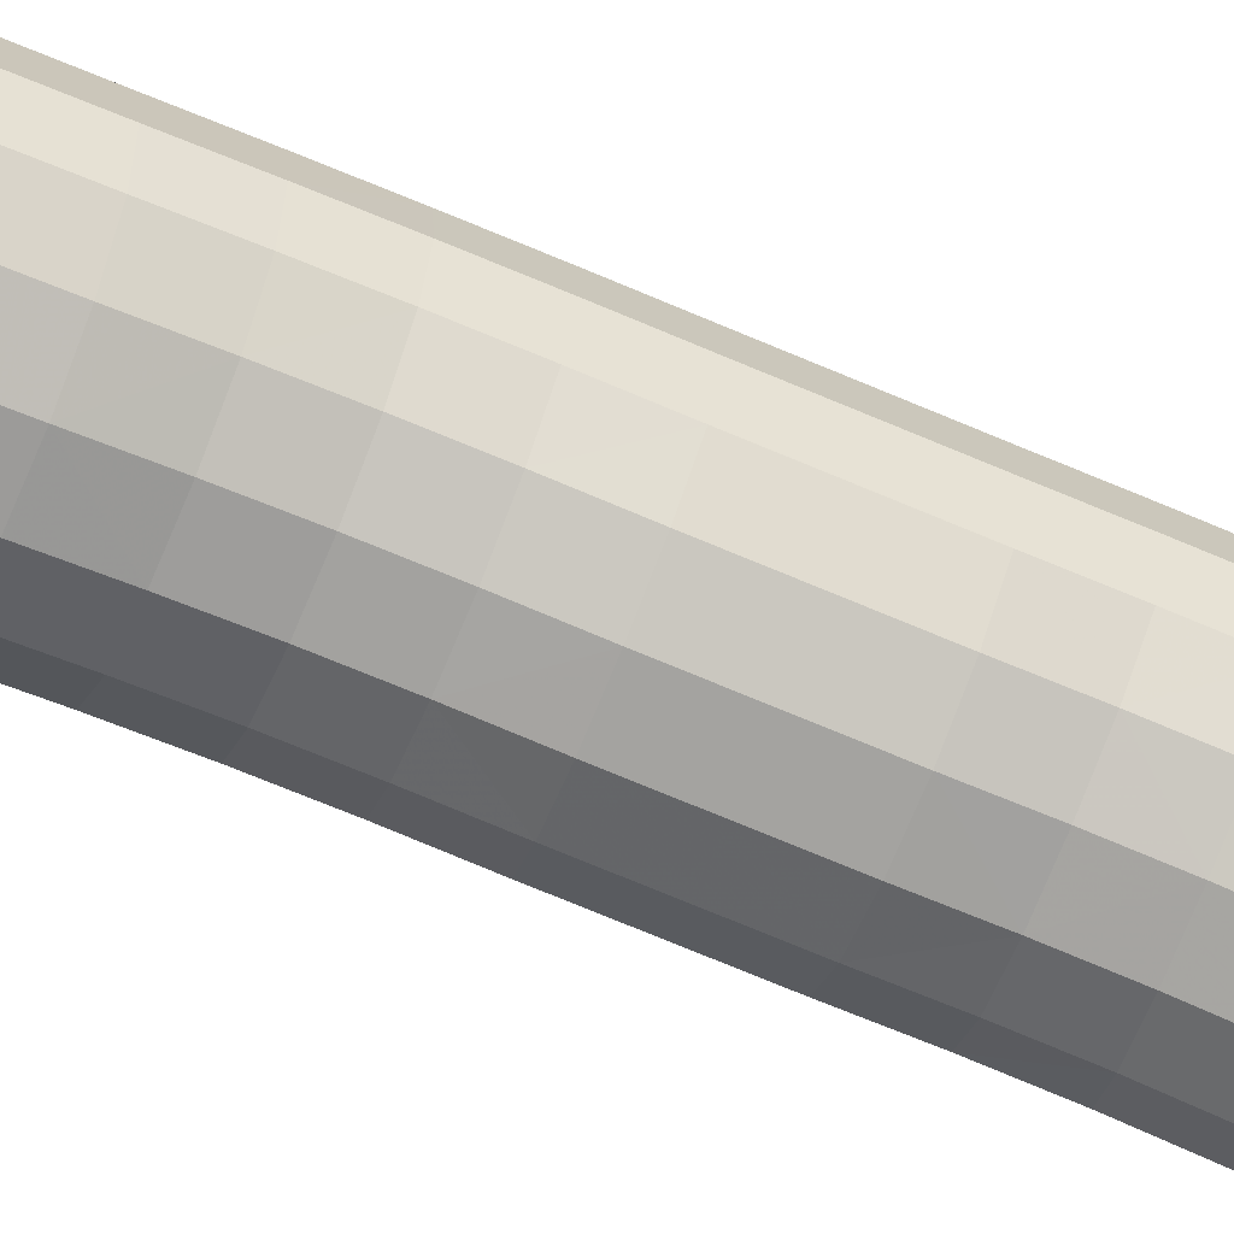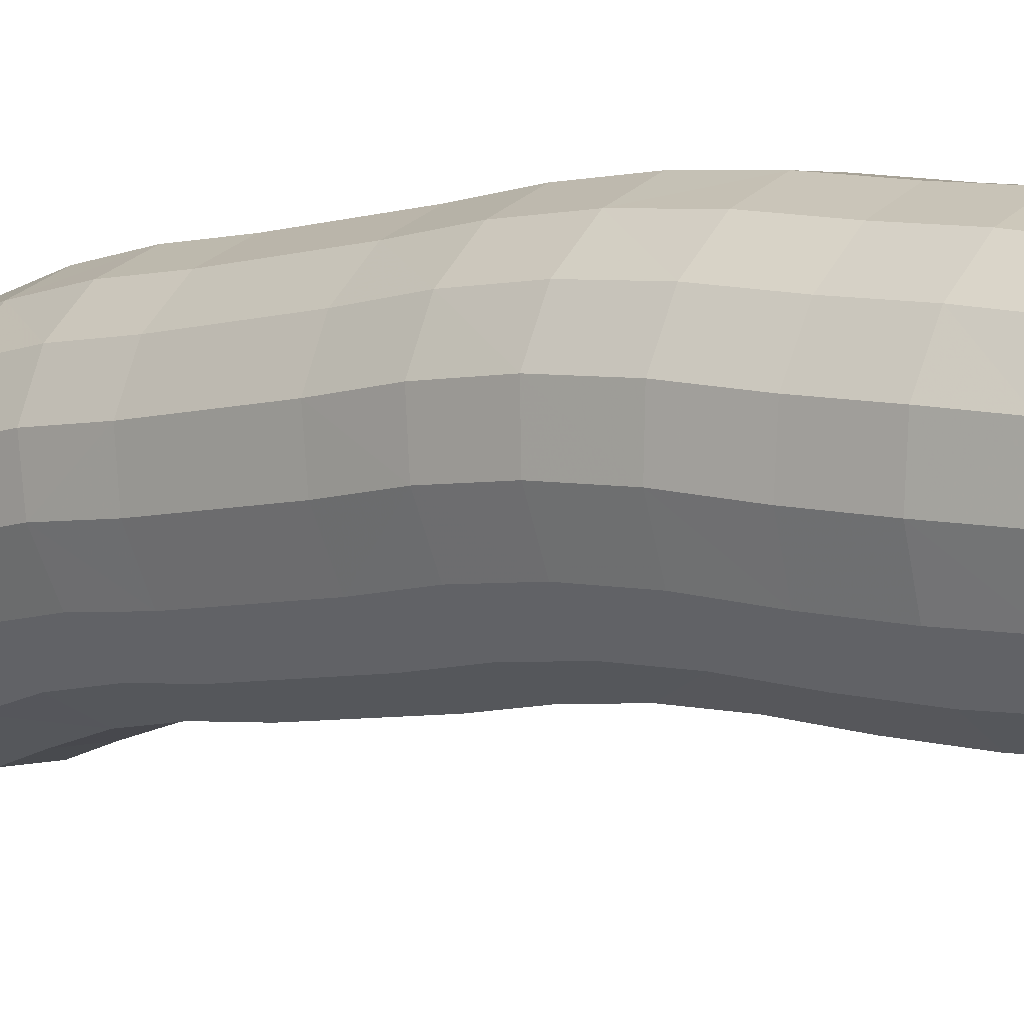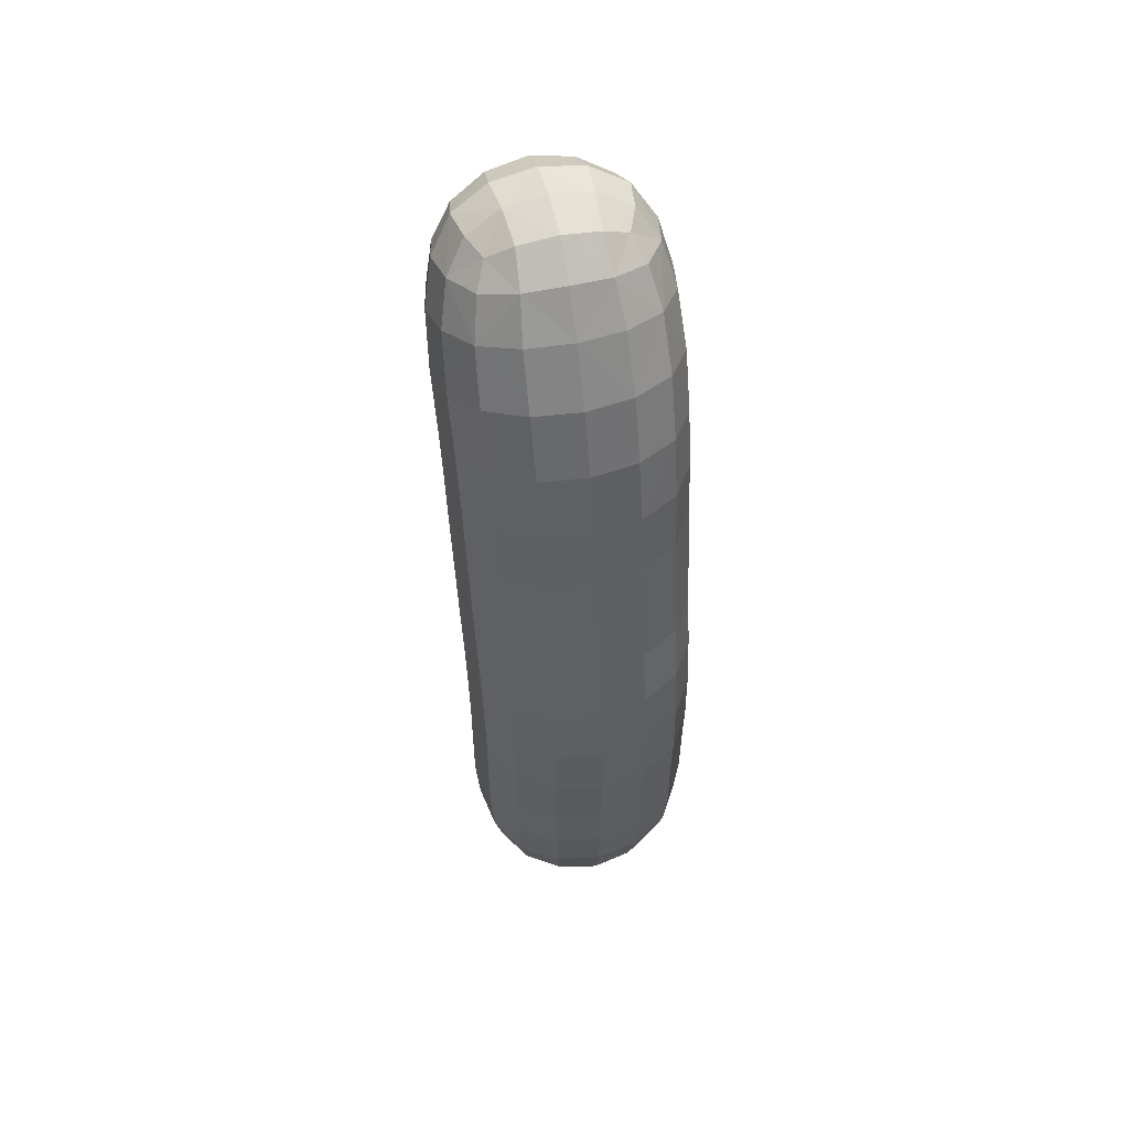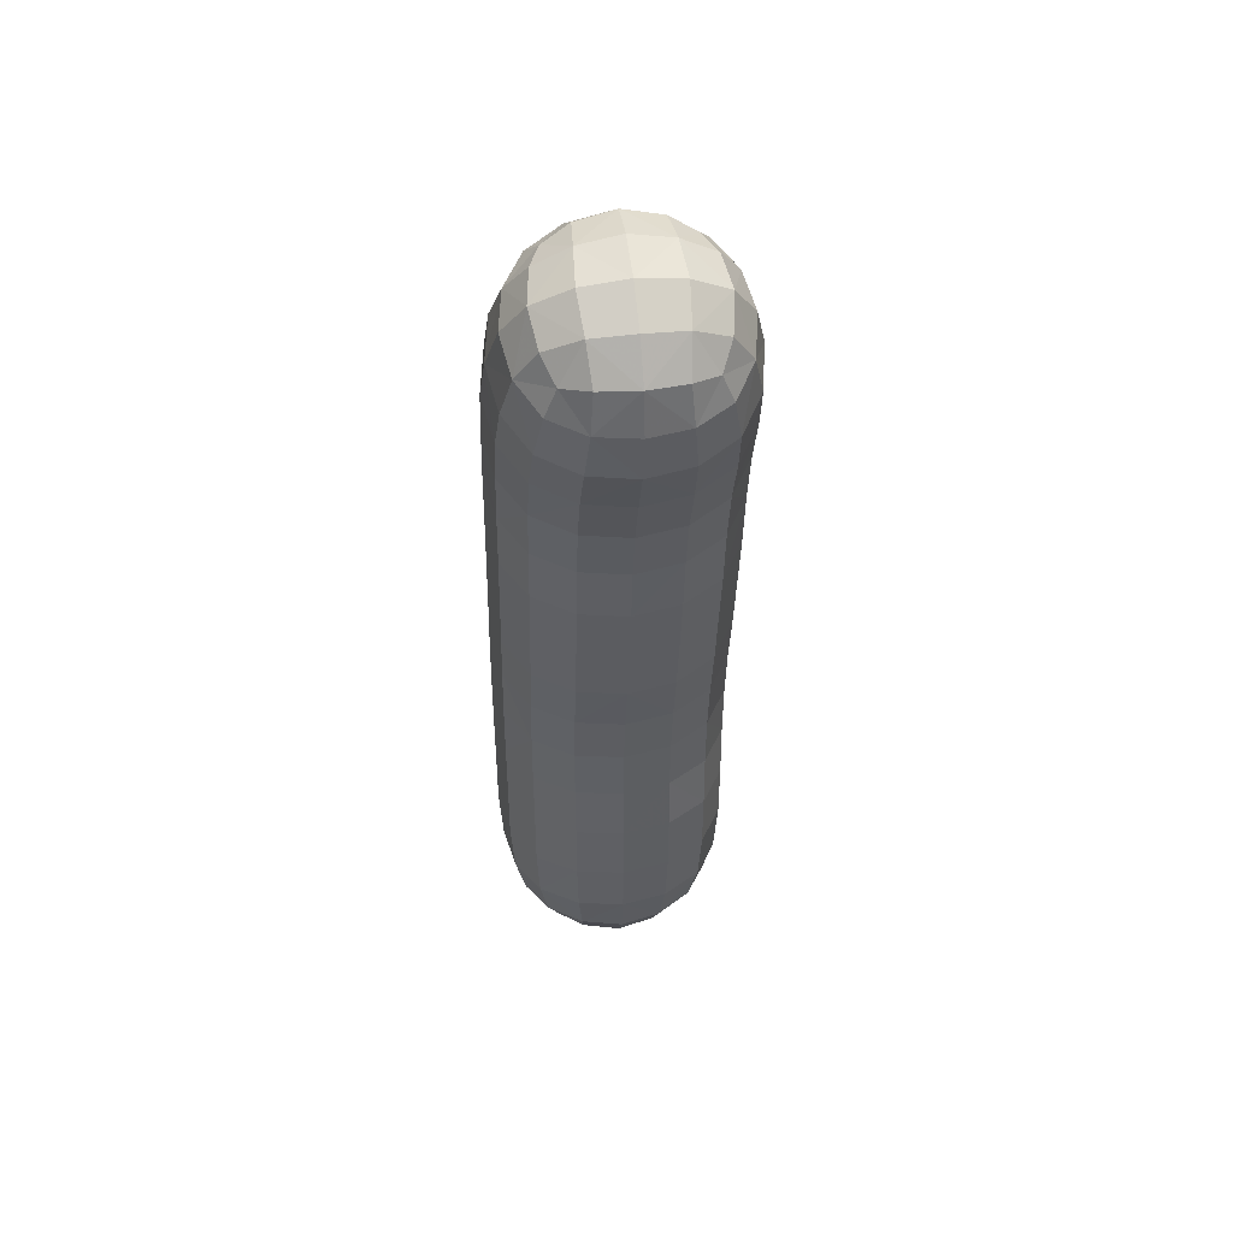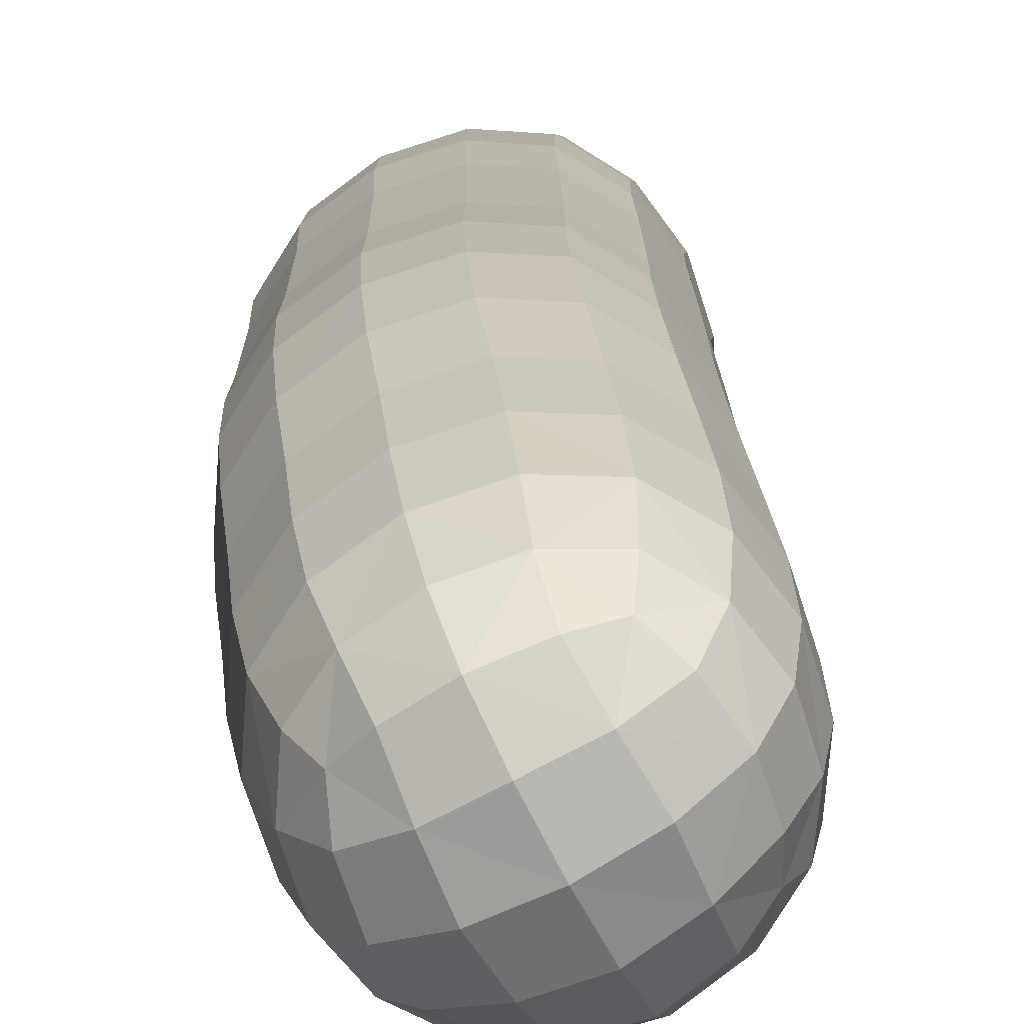
<metadata>
{"format":"obj","ext":"obj","renderer":"f3d","projection":"perspective","resolution":1024,"background":"white","views":[{"elev":-53.4,"azim":64.9,"up":"+Z"},{"elev":8.1,"azim":-52.5,"up":"+Z"},{"elev":57.1,"azim":-39.9,"up":"+Y"},{"elev":45.0,"azim":145.7,"up":"+Y"},{"elev":22.0,"azim":-5.2,"up":"+Z"}]}
</metadata>
<code>
v  2.243 4.907 6.844
v  6.844 4.907 -2.243
v  -6.844 4.907 2.243
v  -2.243 4.907 -6.844
v  3.029 20 9.239
v  9.239 20 -3.029
v  -9.239 20 3.029
v  -3.029 20 -9.239
v  3.896 41.08 7.525
v  10 38.59 -4.541
v  -8.371 41.08 1.315
v  -2.263 38.59 -10.75
v  5.629 61.48 4.103
v  11.54 57.53 -7.571
v  -6.639 61.48 -2.107
v  -0.7293 57.53 -13.78
v  7.554 75.39 -3.647
v  11.78 71.39 -12
v  -1.533 75.39 -8.247
v  2.698 71.39 -16.6
v  0 1.215 0
v  5.781 76.78 -11.42
v  8.101 10.37 4.101
v  4.101 10.37 -8.101
v  -8.101 10.37 -4.101
v  -4.101 10.37 8.101
v  8.364 30 4.234
v  4.199 29.15 -8.295
v  -8.364 30 -4.234
v  -4.199 30.85 8.295
v  9.997 49.67 1.008
v  5.798 47.98 -11.45
v  -6.731 49.67 -7.46
v  -2.531 51.37 5
v  12.26 68.36 -4.11
v  7.928 64.79 -15.66
v  -3.944 68.36 -12.31
v  0.3851 71.92 -0.7606
v  -2.905 3.568 5.739
v  -5.739 3.568 -2.905
v  2.905 3.568 -5.739
v  5.739 3.568 2.905
v  11.1 74.62 -7.69
v  8.035 72.09 -15.87
v  -0.3753 74.62 -13.5
v  2.692 77.14 -5.317
v  8.941 10.49 -2.931
v  8.364 20 4.234
v  2.931 10.49 8.941
v  -2.931 10.49 -8.941
v  4.234 20 -8.364
v  -8.941 10.49 2.931
v  -8.364 20 -4.234
v  -4.234 20 8.364
v  9.213 29.38 -2.978
v  9.181 39.84 2.621
v  3.054 30.62 9.188
v  -3.054 29.38 -9.188
v  4.981 38.14 -9.839
v  -9.213 30.62 2.978
v  -7.548 39.84 -5.847
v  -3.348 41.53 6.613
v  10.82 48.43 -6.154
v  10.81 59.51 -0.6047
v  4.713 50.91 5.912
v  -1.447 48.43 -12.36
v  6.479 56.82 -12.8
v  -7.555 50.91 -0.2984
v  -5.915 59.51 -9.073
v  -1.58 62.19 3.121
v  12.84 65.64 -10.62
v  7.308 70.86 0.2963
v  0.9627 65.64 -16.63
v  -4.565 70.86 -5.714
v  1.438 2.361 4.386
v  -4.386 2.361 1.438
v  -1.438 2.361 -4.386
v  4.386 2.361 -1.438
v  7.134 77.01 -6.865
v  9.845 74.45 -12.22
v  4.021 74.45 -15.17
v  1.31 77.01 -9.814
v  5.341 6.736 6.362
v  8.29 6.736 0.5381
v  9.5 15 0.6063
v  6.113 15 7.298
v  6.362 6.736 -5.341
v  0.5381 6.736 -8.29
v  0.6063 15 -9.5
v  7.298 15 -6.113
v  -5.341 6.736 -6.362
v  -8.29 6.736 -0.5381
v  -9.5 15 -0.6063
v  -6.113 15 -7.298
v  -6.362 6.736 5.341
v  -0.5381 6.736 8.29
v  -0.6063 15 9.5
v  -7.298 15 6.113
v  6.029 25.17 7.464
v  9.404 24.87 0.7973
v  9.796 34.41 0.02146
v  6.452 35.46 6.627
v  7.193 24.67 -5.906
v  0.5013 24.67 -9.293
v  0.8733 33.7 -10.03
v  7.565 33.7 -6.641
v  -6.21 24.87 -7.107
v  -9.585 25.17 -0.4397
v  -9.161 35.46 -1.277
v  -5.817 34.41 -7.883
v  -7.374 25.37 6.263
v  -0.6823 25.37 9.651
v  -0.2378 36.17 8.773
v  -6.929 36.17 5.385
v  7.366 45.43 4.823
v  10.7 44.07 -1.758
v  11.38 53.8 -3.114
v  8.1 55.51 3.372
v  8.457 43.17 -8.404
v  1.766 43.17 -11.79
v  2.421 52.67 -13.08
v  9.112 52.67 -9.697
v  -4.916 44.07 -9.662
v  -8.248 45.43 -3.081
v  -7.513 55.51 -4.532
v  -4.23 53.8 -11.02
v  -6.008 46.33 3.565
v  0.6837 46.33 6.952
v  1.45 56.65 5.438
v  -5.241 56.65 2.051
v  9.455 65.47 0.6954
v  12.62 62.88 -5.553
v  12.97 70.42 -8.713
v  10.26 72.99 -3.357
v  10.27 61.15 -11.98
v  3.575 61.15 -15.36
v  5.063 68.71 -17.23
v  10.89 68.71 -14.28
v  -2.995 62.88 -13.46
v  -6.158 65.47 -7.209
v  -3.369 72.99 -10.26
v  -0.6579 70.42 -15.61
v  -3.806 67.2 -0.7844
v  2.885 67.2 2.603
v  4.541 74.7 -1.743
v  -1.283 74.7 -4.691
v  -0.01006 4.01 6.708
v  -1.584 1.806 3.129
v  3.129 1.806 1.584
v  3.979 4.01 5.4
v  -6.708 4.01 -0.01006
v  -3.129 1.806 -1.584
v  -5.4 4.01 3.979
v  0.01006 4.01 -6.708
v  1.584 1.806 -3.129
v  -3.979 4.01 -5.4
v  6.708 4.01 0.01006
v  5.4 4.01 -3.979
v  9.374 75.4 -5.256
v  8.805 76.24 -9.628
v  4.219 77.62 -8.335
v  5.492 76.56 -4.161
v  10.47 71.86 -13.99
v  7.133 74.86 -14.09
v  11.88 73.03 -10.21
v  1.196 73.03 -15.62
v  2.547 76.24 -12.8
v  5.078 71.86 -16.72
v  0.1018 76.56 -6.89
v  -1.314 75.4 -10.67
v  7.311 6.493 3.701
v  5.92 10.43 7.064
v  2.639 6.979 8.049
v  8.049 6.979 -2.639
v  9.198 10.43 0.5892
v  9.5 20 0.6063
v  8.364 15 4.234
v  9.239 15 -3.029
v  3.029 15 9.239
v  6.113 20 7.298
v  3.701 6.493 -7.311
v  7.064 10.43 -5.92
v  -2.639 6.979 -8.049
v  0.5892 10.43 -9.198
v  0.6063 20 -9.5
v  4.234 15 -8.364
v  -3.029 15 -9.239
v  7.298 20 -6.113
v  -7.311 6.493 -3.701
v  -5.92 10.43 -7.064
v  -8.049 6.979 2.639
v  -9.198 10.43 -0.5892
v  -9.5 20 -0.6063
v  -8.364 15 -4.234
v  -9.239 15 3.029
v  -6.113 20 -7.298
v  -3.701 6.493 7.311
v  -7.064 10.43 5.92
v  -0.5892 10.43 9.198
v  -0.6063 20 9.5
v  -4.234 15 8.364
v  -7.298 20 6.113
v  8.271 25.02 4.419
v  6.127 30.34 7.27
v  2.953 25.28 9.388
v  9.142 24.76 -2.837
v  9.486 29.66 0.6338
v  10.29 39.16 -0.9516
v  8.679 34.94 3.612
v  9.521 33.95 -3.585
v  3.391 35.92 8.523
v  6.957 40.51 5.63
v  4.125 24.63 -8.148
v  7.265 29.21 -6.049
v  -3.126 24.76 -9.047
v  0.5737 29.21 -9.436
v  1.358 38.25 -10.98
v  4.495 33.63 -8.88
v  -2.747 33.95 -9.796
v  8.049 38.25 -7.597
v  -8.458 25.02 -4.05
v  -6.127 29.66 -7.27
v  -9.314 25.28 3.178
v  -9.486 30.34 -0.6338
v  -8.656 40.51 -2.274
v  -8.049 34.94 -4.856
v  -8.876 35.92 2.313
v  -5.324 39.16 -8.856
v  -4.312 25.41 8.517
v  -7.265 30.79 6.049
v  -0.5737 30.79 9.436
v  0.2754 41.42 7.759
v  -3.865 36.24 7.636
v  -6.416 41.42 4.371
v  9.589 44.75 1.815
v  7.774 50.35 4.017
v  4.305 46 6.718
v  10.41 43.51 -5.347
v  11.11 48.99 -2.565
v  11.87 58.43 -4.071
v  10.3 54.66 0.4178
v  11.09 53.11 -6.678
v  5.062 56.21 5.222
v  8.645 60.58 2.297
v  5.389 43.06 -10.65
v  8.866 48.09 -9.21
v  -1.855 43.51 -11.56
v  2.174 48.09 -12.6
v  2.865 57 -13.96
v  6.035 52.51 -11.92
v  -1.181 53.11 -12.89
v  9.556 57 -10.57
v  -7.139 44.75 -6.654
v  -4.508 48.99 -10.47
v  -7.963 46 0.5081
v  -7.839 50.35 -3.887
v  -6.969 60.58 -5.607
v  -6.432 54.66 -8.051
v  -7.206 56.21 -0.9881
v  -3.745 58.43 -11.97
v  -2.94 46.45 5.807
v  -5.599 51.25 2.758
v  1.092 51.25 6.146
v  2.035 62.01 4.284
v  -2.171 56.81 4.288
v  -4.657 62.01 0.8962
v  11.59 64.18 -2.14
v  10.2 69.73 -1.386
v  6.472 66.56 2.438
v  12.27 61.78 -9.01
v  13.21 66.88 -7.341
v  12.16 71.93 -5.869
v  12.59 69.13 -11.61
v  7.614 73.83 -1.78
v  7.183 60.95 -14.19
v  10.9 64.98 -13.5
v  -0.000857 61.78 -15.22
v  4.428 64.98 -16.78
v  8.249 68.71 -16.29
v  1.903 69.13 -17.02
v  -5.137 64.18 -10.61
v  -1.906 66.88 -14.99
v  -5.796 66.56 -3.772
v  -4.92 69.73 -9.039
v  -2.466 71.93 -13.27
v  -3.073 73.83 -7.19
v  -0.7291 67.4 1.44
v  -2.611 71.63 -2.877
v  3.864 71.63 0.4009
v  1.441 75.15 -2.846
g Box01
f 75 150 1 147
f 75 147 39 148
f 75 148 21 149
f 75 149 42 150
f 76 153 3 151
f 76 151 40 152
f 76 152 21 148
f 76 148 39 153
f 77 156 4 154
f 77 154 41 155
f 77 155 21 152
f 77 152 40 156
f 78 158 2 157
f 78 157 42 149
f 78 149 21 155
f 78 155 41 158
f 79 162 17 159
f 79 159 43 160
f 79 160 22 161
f 79 161 46 162
f 80 165 18 163
f 80 163 44 164
f 80 164 22 160
f 80 160 43 165
f 81 168 20 166
f 81 166 45 167
f 81 167 22 164
f 81 164 44 168
f 82 170 19 169
f 82 169 46 161
f 82 161 22 167
f 82 167 45 170
f 83 173 1 150
f 83 150 42 171
f 83 171 23 172
f 83 172 49 173
f 84 157 2 174
f 84 174 47 175
f 84 175 23 171
f 84 171 42 157
f 85 178 6 176
f 85 176 48 177
f 85 177 23 175
f 85 175 47 178
f 86 180 5 179
f 86 179 49 172
f 86 172 23 177
f 86 177 48 180
f 87 174 2 158
f 87 158 41 181
f 87 181 24 182
f 87 182 47 174
f 88 154 4 183
f 88 183 50 184
f 88 184 24 181
f 88 181 41 154
f 89 187 8 185
f 89 185 51 186
f 89 186 24 184
f 89 184 50 187
f 90 188 6 178
f 90 178 47 182
f 90 182 24 186
f 90 186 51 188
f 91 183 4 156
f 91 156 40 189
f 91 189 25 190
f 91 190 50 183
f 92 151 3 191
f 92 191 52 192
f 92 192 25 189
f 92 189 40 151
f 93 195 7 193
f 93 193 53 194
f 93 194 25 192
f 93 192 52 195
f 94 196 8 187
f 94 187 50 190
f 94 190 25 194
f 94 194 53 196
f 95 191 3 153
f 95 153 39 197
f 95 197 26 198
f 95 198 52 191
f 96 147 1 173
f 96 173 49 199
f 96 199 26 197
f 96 197 39 147
f 97 179 5 200
f 97 200 54 201
f 97 201 26 199
f 97 199 49 179
f 98 202 7 195
f 98 195 52 198
f 98 198 26 201
f 98 201 54 202
f 99 205 5 180
f 99 180 48 203
f 99 203 27 204
f 99 204 57 205
f 100 176 6 206
f 100 206 55 207
f 100 207 27 203
f 100 203 48 176
f 101 210 10 208
f 101 208 56 209
f 101 209 27 207
f 101 207 55 210
f 102 212 9 211
f 102 211 57 204
f 102 204 27 209
f 102 209 56 212
f 103 206 6 188
f 103 188 51 213
f 103 213 28 214
f 103 214 55 206
f 104 185 8 215
f 104 215 58 216
f 104 216 28 213
f 104 213 51 185
f 105 219 12 217
f 105 217 59 218
f 105 218 28 216
f 105 216 58 219
f 106 220 10 210
f 106 210 55 214
f 106 214 28 218
f 106 218 59 220
f 107 215 8 196
f 107 196 53 221
f 107 221 29 222
f 107 222 58 215
f 108 193 7 223
f 108 223 60 224
f 108 224 29 221
f 108 221 53 193
f 109 227 11 225
f 109 225 61 226
f 109 226 29 224
f 109 224 60 227
f 110 228 12 219
f 110 219 58 222
f 110 222 29 226
f 110 226 61 228
f 111 223 7 202
f 111 202 54 229
f 111 229 30 230
f 111 230 60 223
f 112 200 5 205
f 112 205 57 231
f 112 231 30 229
f 112 229 54 200
f 113 211 9 232
f 113 232 62 233
f 113 233 30 231
f 113 231 57 211
f 114 234 11 227
f 114 227 60 230
f 114 230 30 233
f 114 233 62 234
f 115 237 9 212
f 115 212 56 235
f 115 235 31 236
f 115 236 65 237
f 116 208 10 238
f 116 238 63 239
f 116 239 31 235
f 116 235 56 208
f 117 242 14 240
f 117 240 64 241
f 117 241 31 239
f 117 239 63 242
f 118 244 13 243
f 118 243 65 236
f 118 236 31 241
f 118 241 64 244
f 119 238 10 220
f 119 220 59 245
f 119 245 32 246
f 119 246 63 238
f 120 217 12 247
f 120 247 66 248
f 120 248 32 245
f 120 245 59 217
f 121 251 16 249
f 121 249 67 250
f 121 250 32 248
f 121 248 66 251
f 122 252 14 242
f 122 242 63 246
f 122 246 32 250
f 122 250 67 252
f 123 247 12 228
f 123 228 61 253
f 123 253 33 254
f 123 254 66 247
f 124 225 11 255
f 124 255 68 256
f 124 256 33 253
f 124 253 61 225
f 125 259 15 257
f 125 257 69 258
f 125 258 33 256
f 125 256 68 259
f 126 260 16 251
f 126 251 66 254
f 126 254 33 258
f 126 258 69 260
f 127 255 11 234
f 127 234 62 261
f 127 261 34 262
f 127 262 68 255
f 128 232 9 237
f 128 237 65 263
f 128 263 34 261
f 128 261 62 232
f 129 243 13 264
f 129 264 70 265
f 129 265 34 263
f 129 263 65 243
f 130 266 15 259
f 130 259 68 262
f 130 262 34 265
f 130 265 70 266
f 131 269 13 244
f 131 244 64 267
f 131 267 35 268
f 131 268 72 269
f 132 240 14 270
f 132 270 71 271
f 132 271 35 267
f 132 267 64 240
f 133 273 18 165
f 133 165 43 272
f 133 272 35 271
f 133 271 71 273
f 134 159 17 274
f 134 274 72 268
f 134 268 35 272
f 134 272 43 159
f 135 270 14 252
f 135 252 67 275
f 135 275 36 276
f 135 276 71 270
f 136 249 16 277
f 136 277 73 278
f 136 278 36 275
f 136 275 67 249
f 137 280 20 168
f 137 168 44 279
f 137 279 36 278
f 137 278 73 280
f 138 163 18 273
f 138 273 71 276
f 138 276 36 279
f 138 279 44 163
f 139 277 16 260
f 139 260 69 281
f 139 281 37 282
f 139 282 73 277
f 140 257 15 283
f 140 283 74 284
f 140 284 37 281
f 140 281 69 257
f 141 286 19 170
f 141 170 45 285
f 141 285 37 284
f 141 284 74 286
f 142 166 20 280
f 142 280 73 282
f 142 282 37 285
f 142 285 45 166
f 143 283 15 266
f 143 266 70 287
f 143 287 38 288
f 143 288 74 283
f 144 264 13 269
f 144 269 72 289
f 144 289 38 287
f 144 287 70 264
f 145 274 17 162
f 145 162 46 290
f 145 290 38 289
f 145 289 72 274
f 146 169 19 286
f 146 286 74 288
f 146 288 38 290
f 146 290 46 169

</code>
